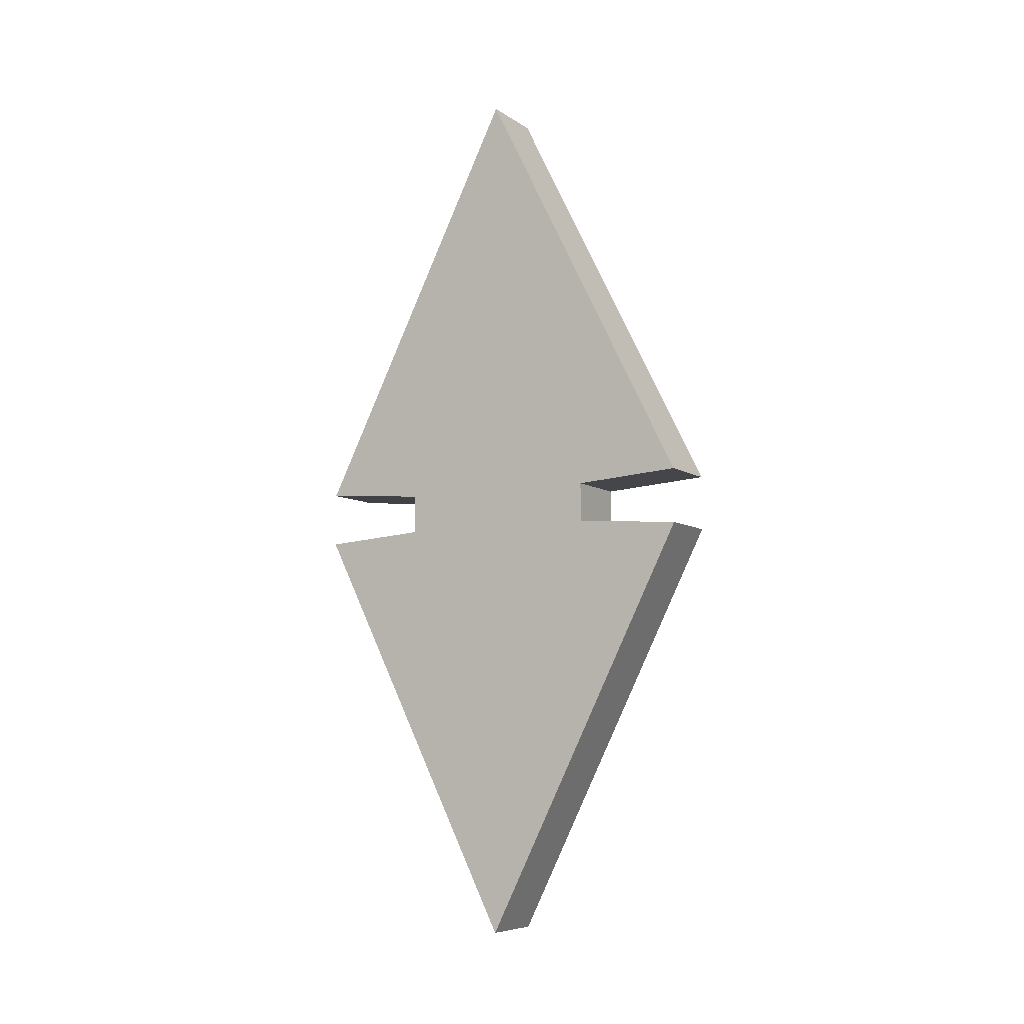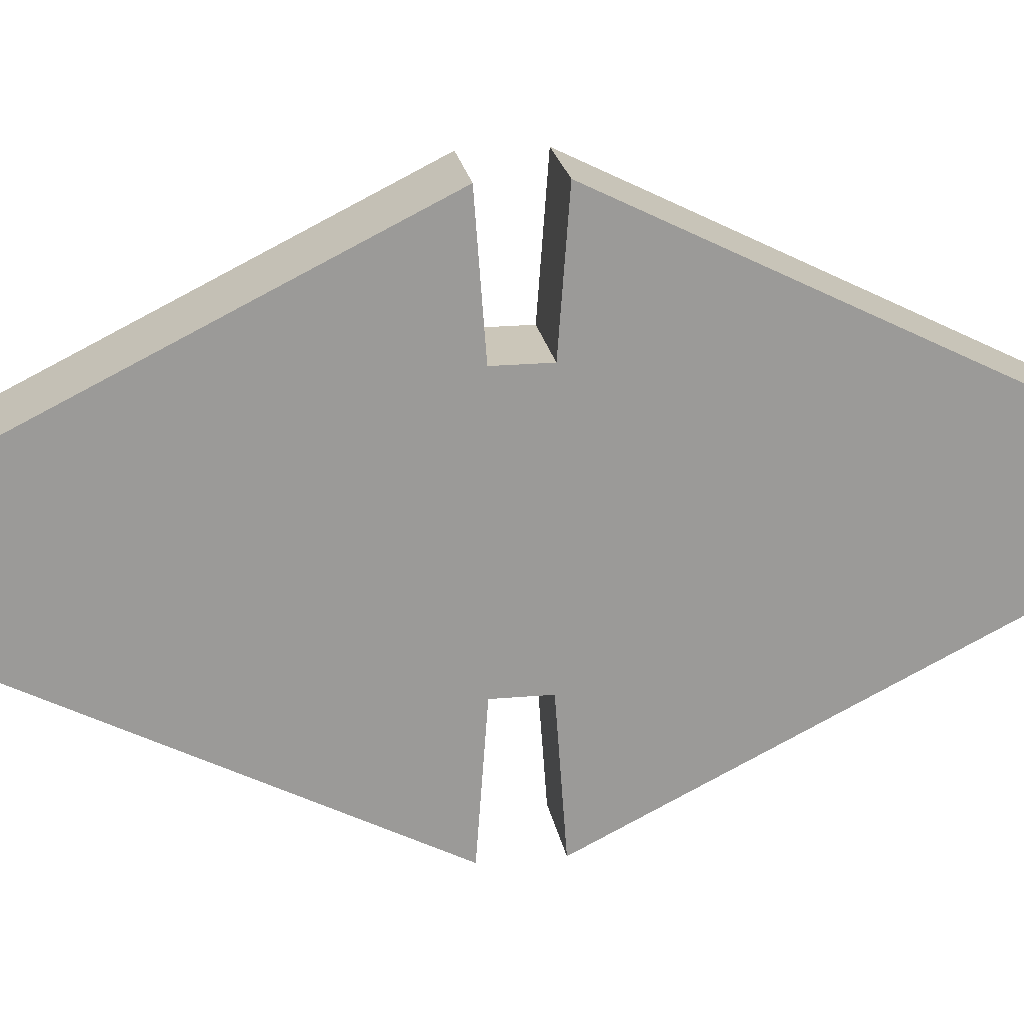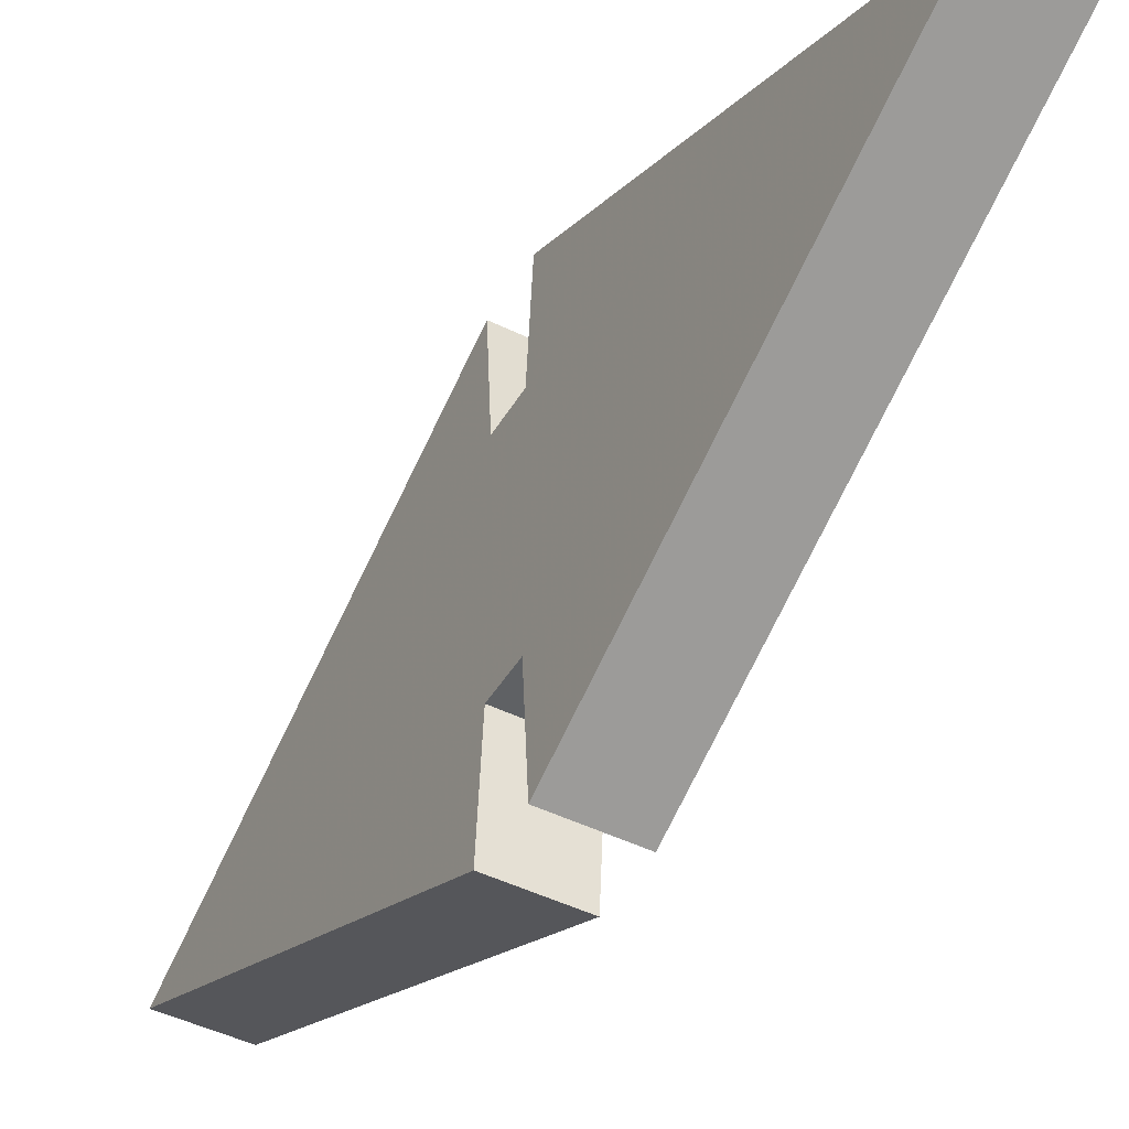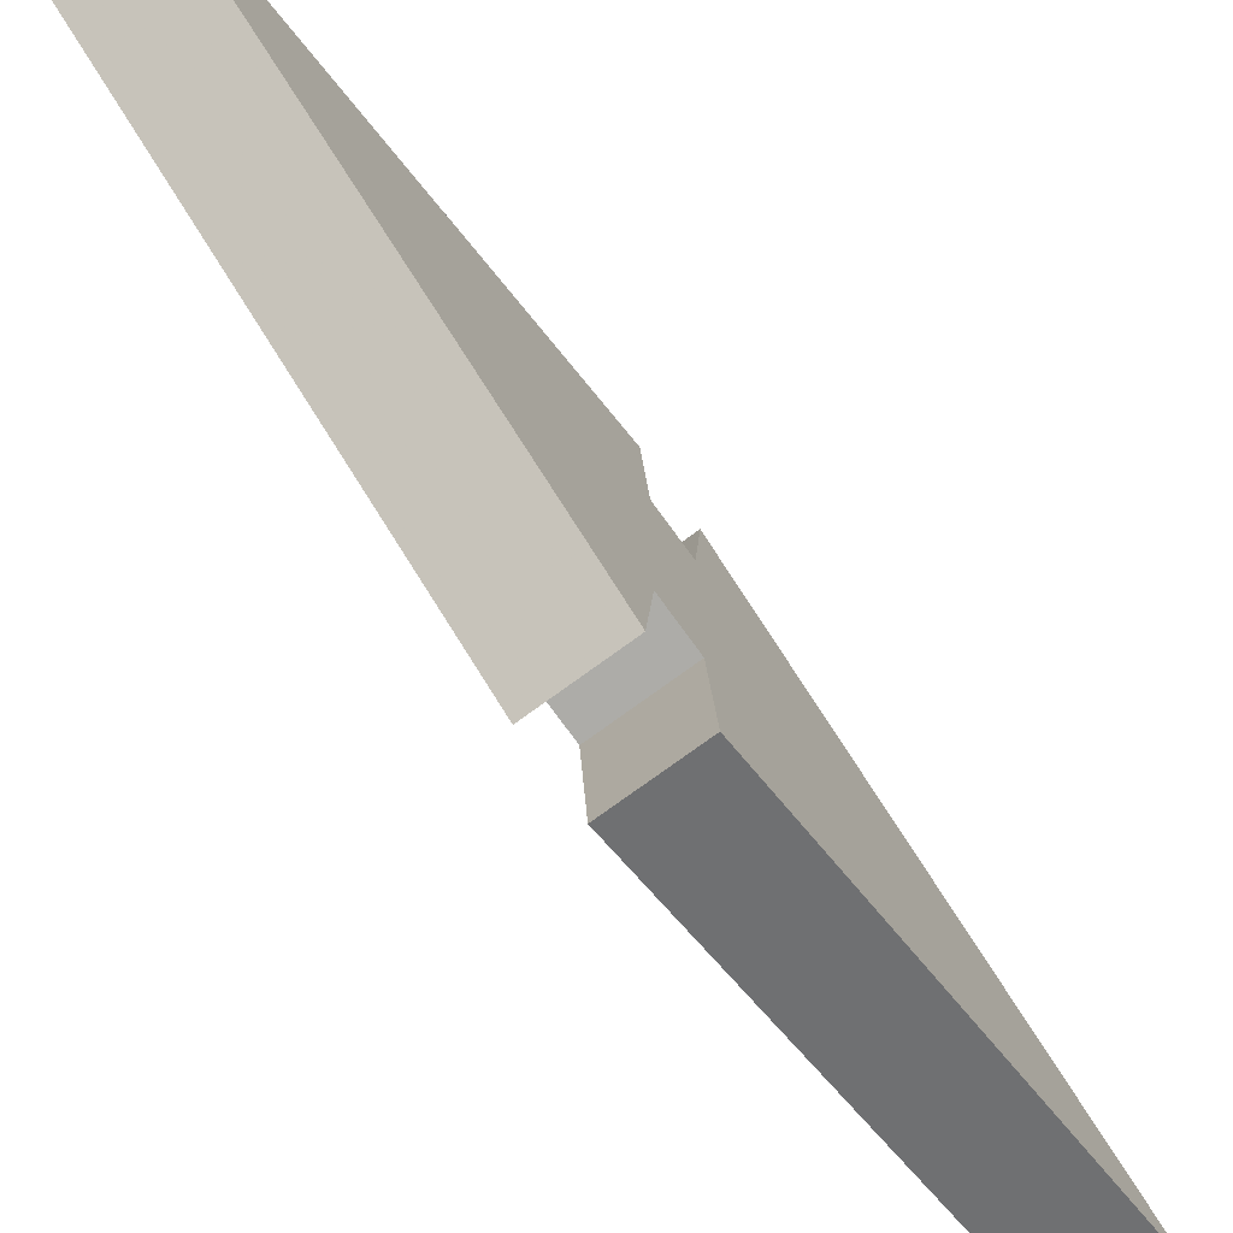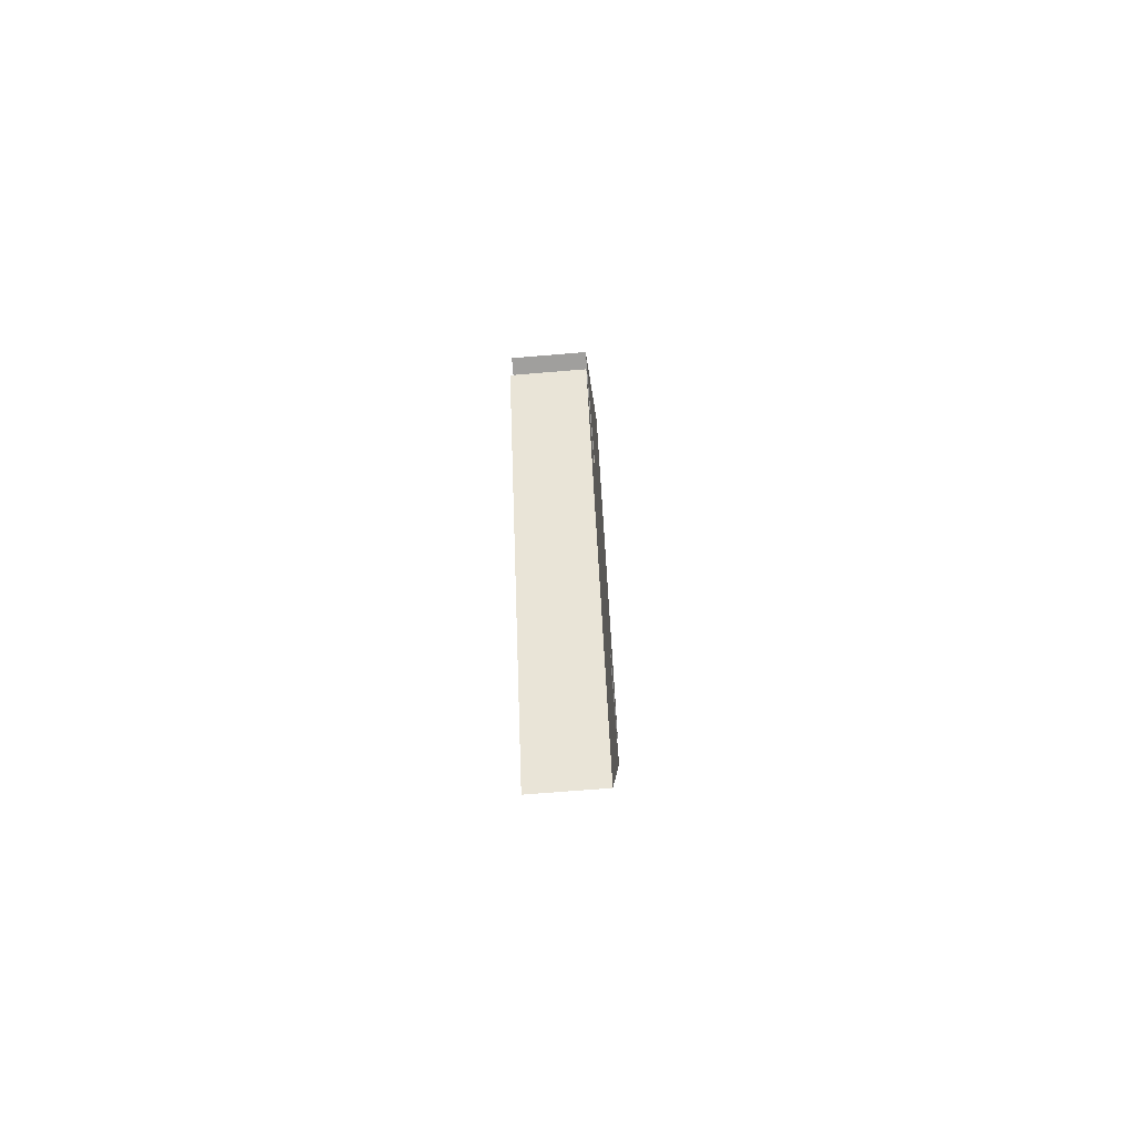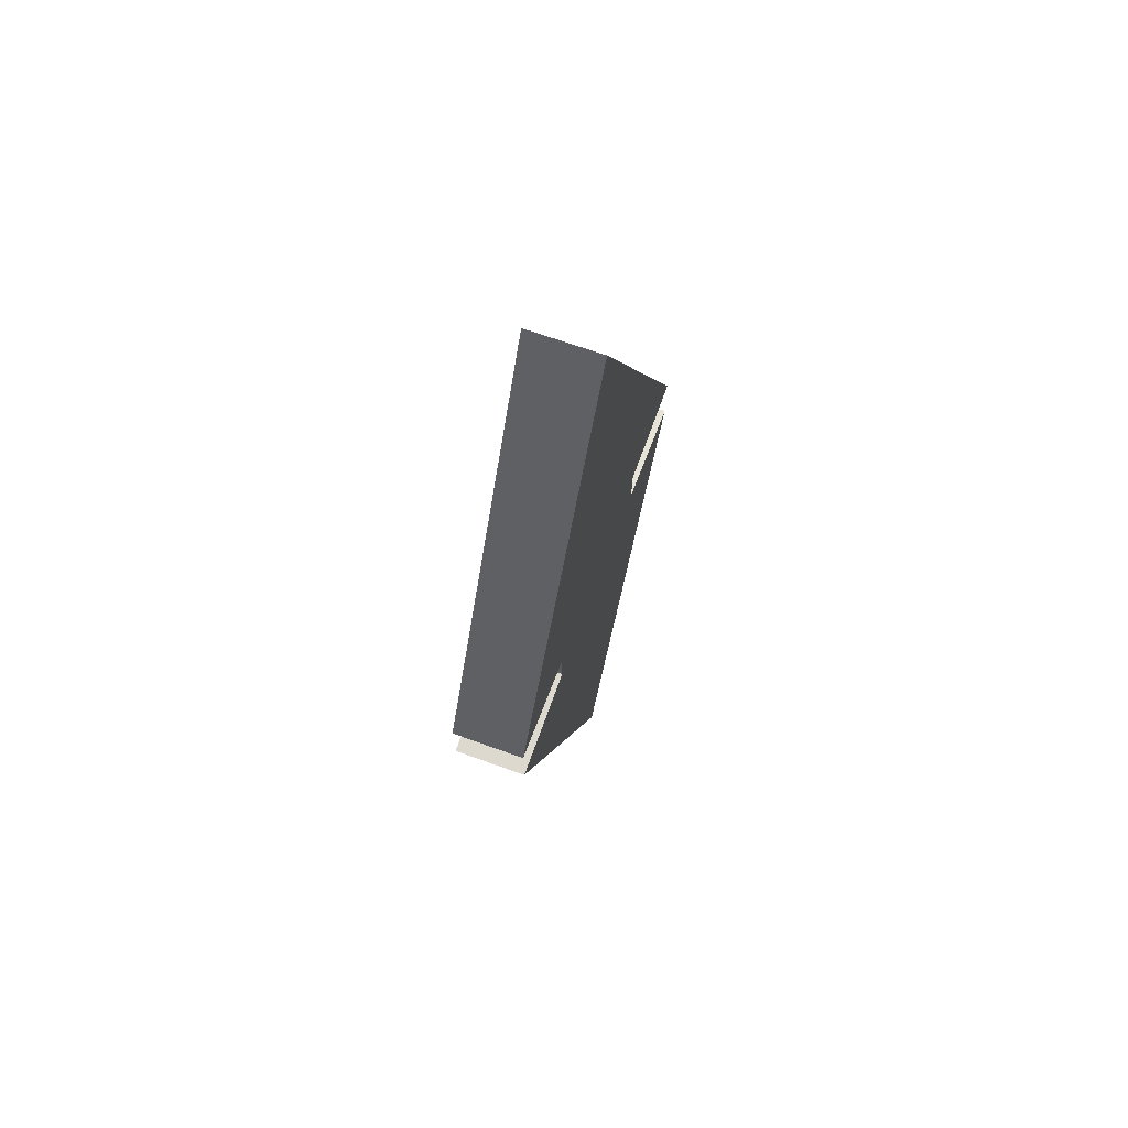
<metadata>
{"format":"obj","ext":"obj","renderer":"f3d","projection":"perspective","resolution":1024,"background":"white","views":[{"elev":-7.4,"azim":-60.4,"up":"+Z"},{"elev":21.0,"azim":-99.1,"up":"+Y"},{"elev":-46.1,"azim":-29.4,"up":"+Y"},{"elev":-76.6,"azim":36.0,"up":"+Y"},{"elev":-67.1,"azim":4.8,"up":"+Z"},{"elev":67.2,"azim":20.0,"up":"+Z"}]}
</metadata>
<code>
g gym_peack
v -0.08698 -1.633e-05 7.192
v 0.08701 -1.633e-05 7.192
v 0.08701 -0.5123 8.352
v -0.08698 -0.5123 8.352
v 0.08701 0.5123 8.352
v -0.08698 0.5123 8.352
v 0.08701 -1.633e-05 9.376
v -0.08698 -1.633e-05 9.376
v 0.08701 -0.5123 8.216
v -0.08698 -0.5123 8.216
v 0.08701 0.5123 8.216
v -0.08698 0.5123 8.216
v 0.08701 -0.2513 8.332
v 0.08701 0.2513 8.332
v -0.08698 0.2513 8.332
v -0.08698 -0.2513 8.332
v 0.08701 0.2513 8.236
v 0.08701 -0.2513 8.236
v -0.08698 -0.2513 8.236
v -0.08698 0.2513 8.236
v 0.08701 -1.633e-05 7.192
v 0.08701 -0.5123 8.216
v -0.08698 -1.633e-05 7.192
v -0.08698 0.5123 8.216
v -0.08698 -1.633e-05 7.192
v 0.08701 -1.633e-05 7.192
v 0.08701 -1.633e-05 9.376
v -0.08698 -1.633e-05 9.376
v 0.08701 0.5123 8.216
v -0.08698 -0.5123 8.216
v 0.08701 -0.5123 8.352
v 0.08701 -1.633e-05 9.376
v -0.08698 0.5123 8.352
v -0.08698 -1.633e-05 9.376
v 0.08701 0.5123 8.352
v -0.08698 -0.5123 8.352
v 0.08701 -0.2513 8.236
v 0.08701 -0.5123 8.216
v -0.08698 -0.5123 8.216
v -0.08698 -0.2513 8.236
v -0.08698 0.2513 8.236
v -0.08698 0.5123 8.216
v 0.08701 0.5123 8.216
v 0.08701 0.2513 8.236
v 0.08701 -0.5123 8.352
v 0.08701 -0.2513 8.332
v -0.08698 -0.2513 8.332
v -0.08698 -0.5123 8.352
v 0.08701 -0.2513 8.332
v 0.08701 -0.2513 8.236
v -0.08698 -0.2513 8.236
v -0.08698 -0.2513 8.332
v -0.08698 0.5123 8.352
v -0.08698 0.2513 8.332
v 0.08701 0.2513 8.332
v 0.08701 0.5123 8.352
v -0.08698 0.2513 8.236
v 0.08701 0.2513 8.236
v 0.08701 0.2513 8.332
v -0.08698 0.2513 8.332
v -0.08698 -1.634e-05 7.192
v 0.08701 -1.634e-05 7.192
v 0.08701 -0.5123 8.352
v -0.08698 -0.5123 8.352
v 0.08701 0.5123 8.352
v -0.08698 0.5123 8.352
v 0.08701 -1.634e-05 9.376
v -0.08698 -1.634e-05 9.376
v 0.08701 -0.5123 8.216
v -0.08698 -0.5123 8.216
v 0.08701 0.5123 8.216
v -0.08698 0.5123 8.216
v 0.08701 -0.2513 8.332
v 0.08701 0.2513 8.332
v -0.08698 0.2513 8.332
v -0.08698 -0.2513 8.332
v 0.08701 0.2513 8.236
v 0.08701 -0.2513 8.236
v -0.08698 -0.2513 8.236
v -0.08698 0.2513 8.236
v 0.08701 -1.634e-05 7.192
v 0.08701 -0.5123 8.216
v -0.08698 -1.634e-05 7.192
v -0.08698 0.5123 8.216
v -0.08698 -1.634e-05 7.192
v 0.08701 -1.634e-05 7.192
v 0.08701 -1.634e-05 9.376
v -0.08698 -1.634e-05 9.376
v 0.08701 0.5123 8.216
v -0.08698 -0.5123 8.216
v 0.08701 -0.5123 8.352
v 0.08701 -1.634e-05 9.376
v -0.08698 0.5123 8.352
v -0.08698 -1.634e-05 9.376
v 0.08701 0.5123 8.352
v -0.08698 -0.5123 8.352
v 0.08701 -0.2513 8.236
v 0.08701 -0.5123 8.216
v -0.08698 -0.5123 8.216
v -0.08698 -0.2513 8.236
v -0.08698 0.2513 8.236
v -0.08698 0.5123 8.216
v 0.08701 0.5123 8.216
v 0.08701 0.2513 8.236
v 0.08701 -0.5123 8.352
v 0.08701 -0.2513 8.332
v -0.08698 -0.2513 8.332
v -0.08698 -0.5123 8.352
v 0.08701 -0.2513 8.332
v 0.08701 -0.2513 8.236
v -0.08698 -0.2513 8.236
v -0.08698 -0.2513 8.332
v -0.08698 0.5123 8.352
v -0.08698 0.2513 8.332
v 0.08701 0.2513 8.332
v 0.08701 0.5123 8.352
v -0.08698 0.2513 8.236
v 0.08701 0.2513 8.236
v 0.08701 0.2513 8.332
v -0.08698 0.2513 8.332
g gym_peack_0
f 9 10 1
f 2 9 1
f 7 8 4
f 3 7 4
f 18 22 21
f 17 18 21
f 29 17 21
f 17 14 18
f 14 13 18
f 13 14 32
f 32 31 13
f 32 14 35
f 20 12 23
f 19 20 23
f 30 19 23
f 19 16 20
f 16 15 20
f 15 16 34
f 34 33 15
f 34 16 36
f 26 25 24
f 11 26 24
f 28 27 5
f 6 28 5
f 39 38 37
f 40 39 37
f 43 42 41
f 44 43 41
f 47 46 45
f 48 47 45
f 51 50 49
f 52 51 49
f 55 54 53
f 56 55 53
f 59 58 57
f 60 59 57

</code>
